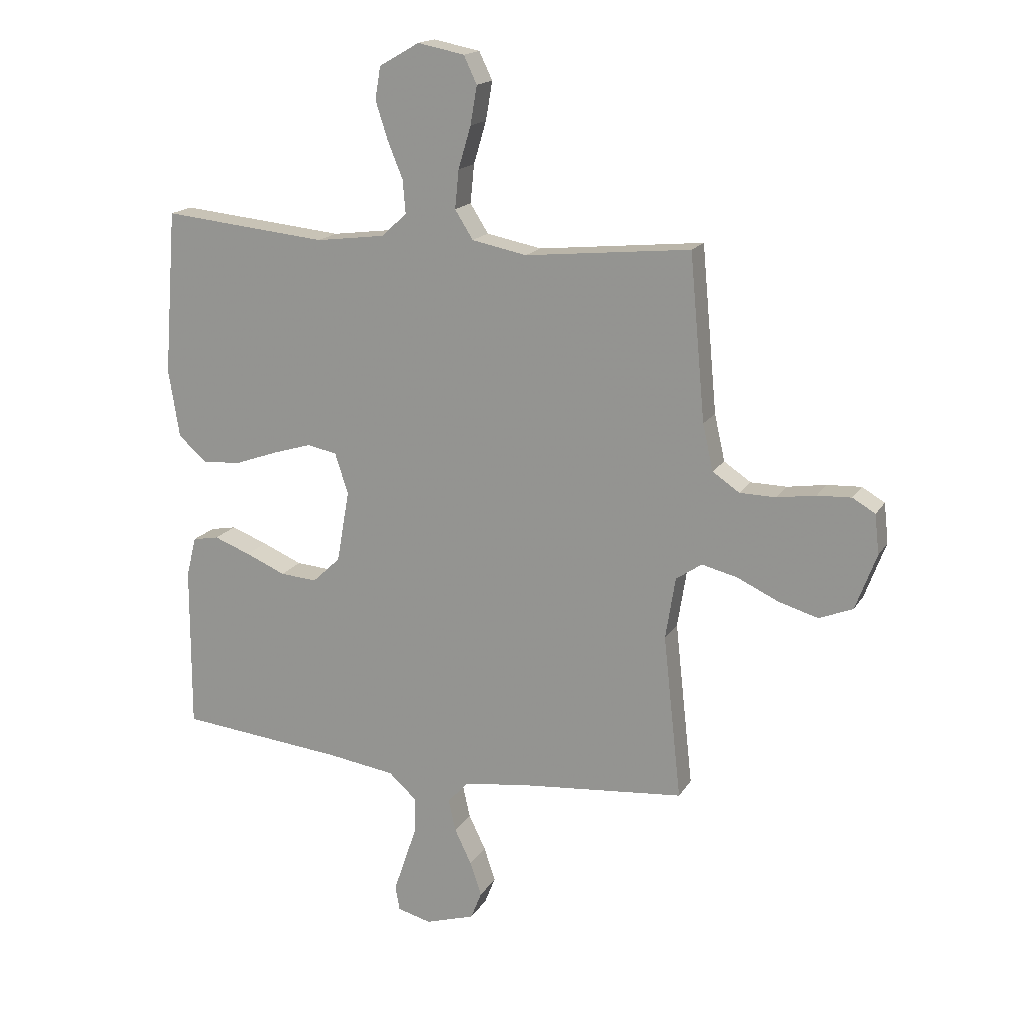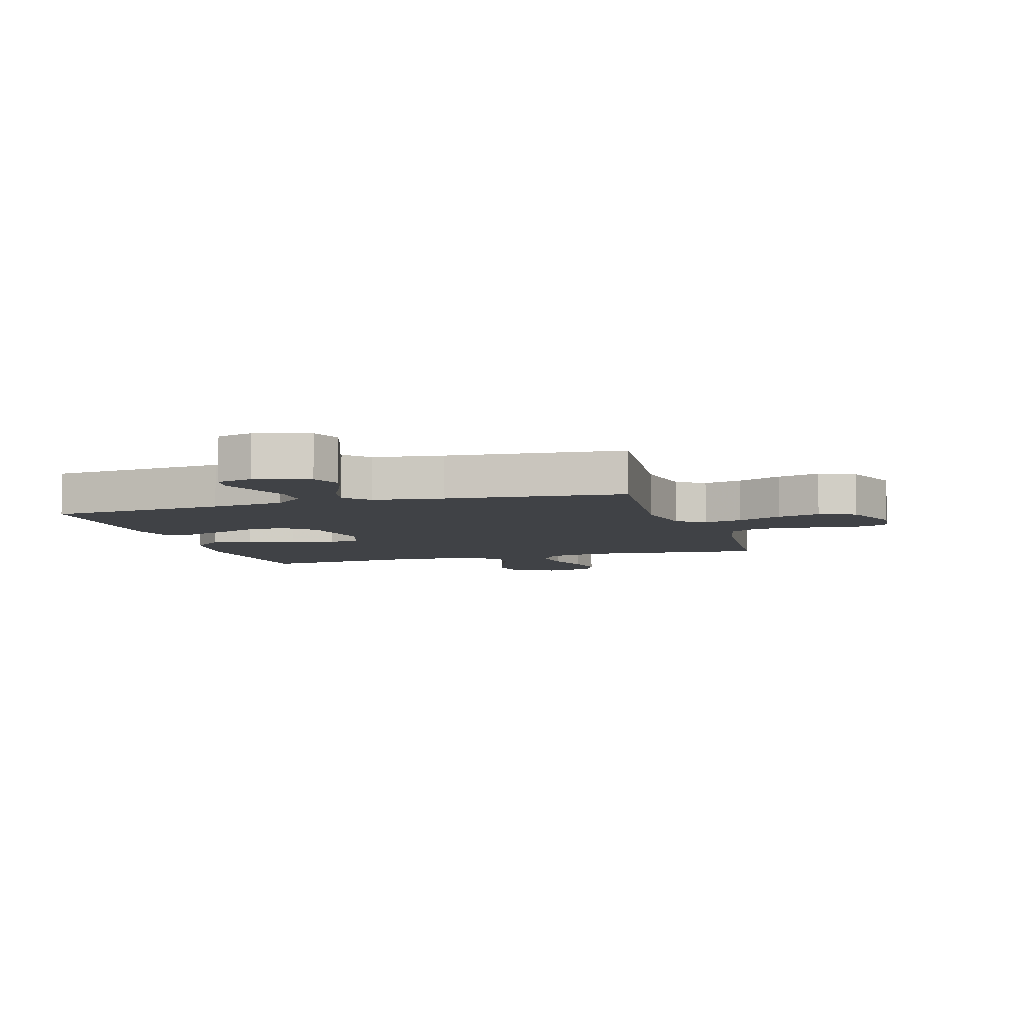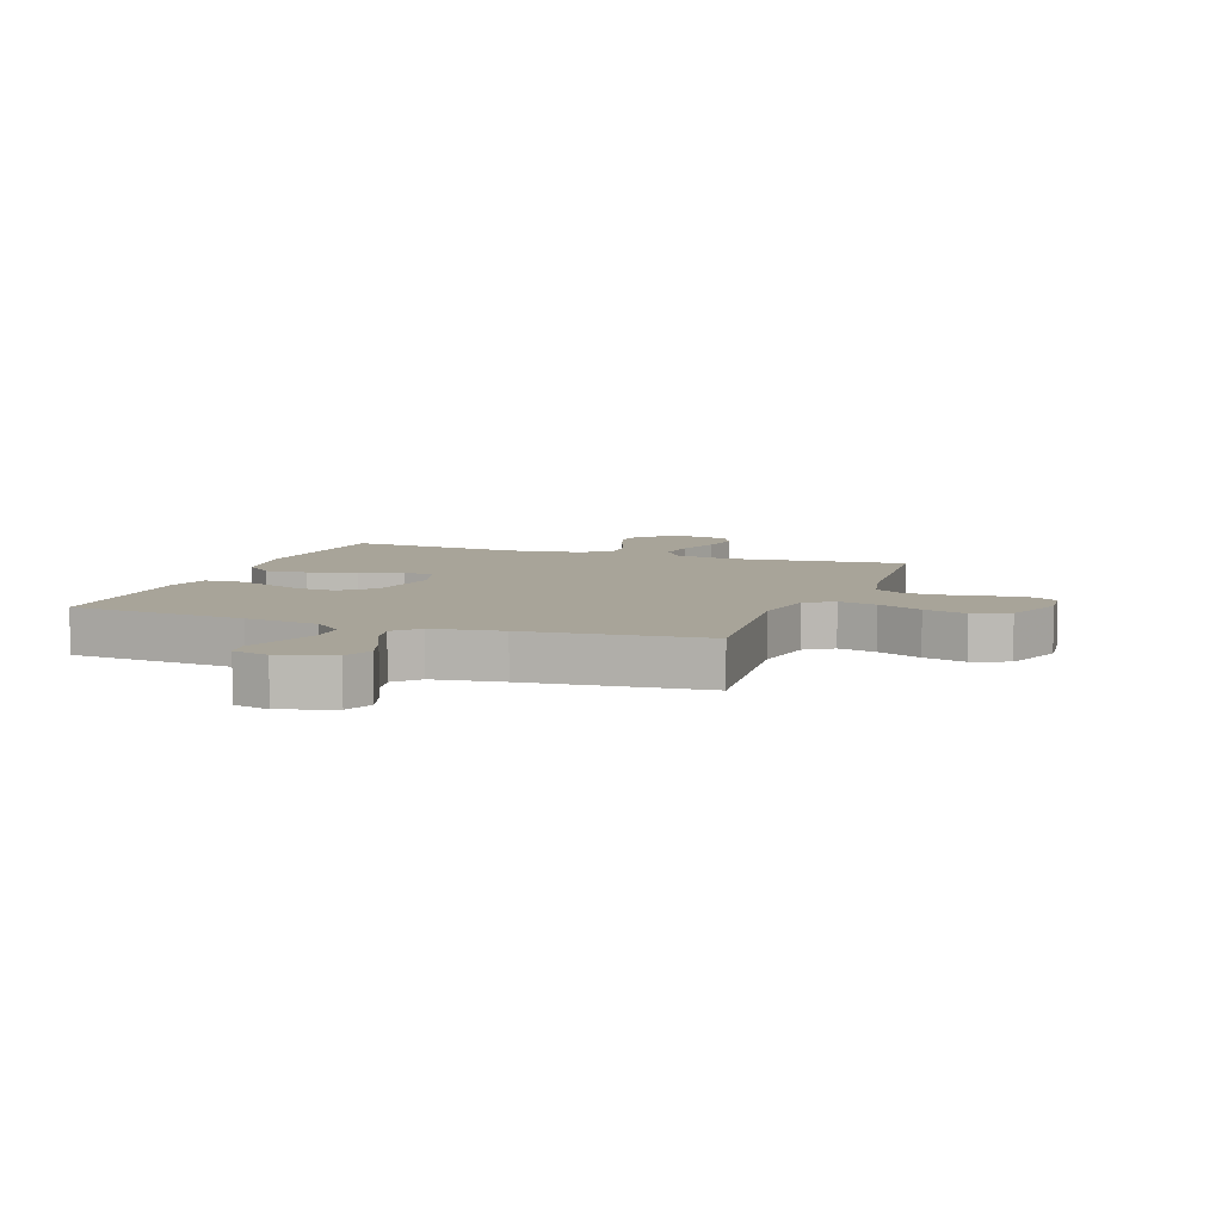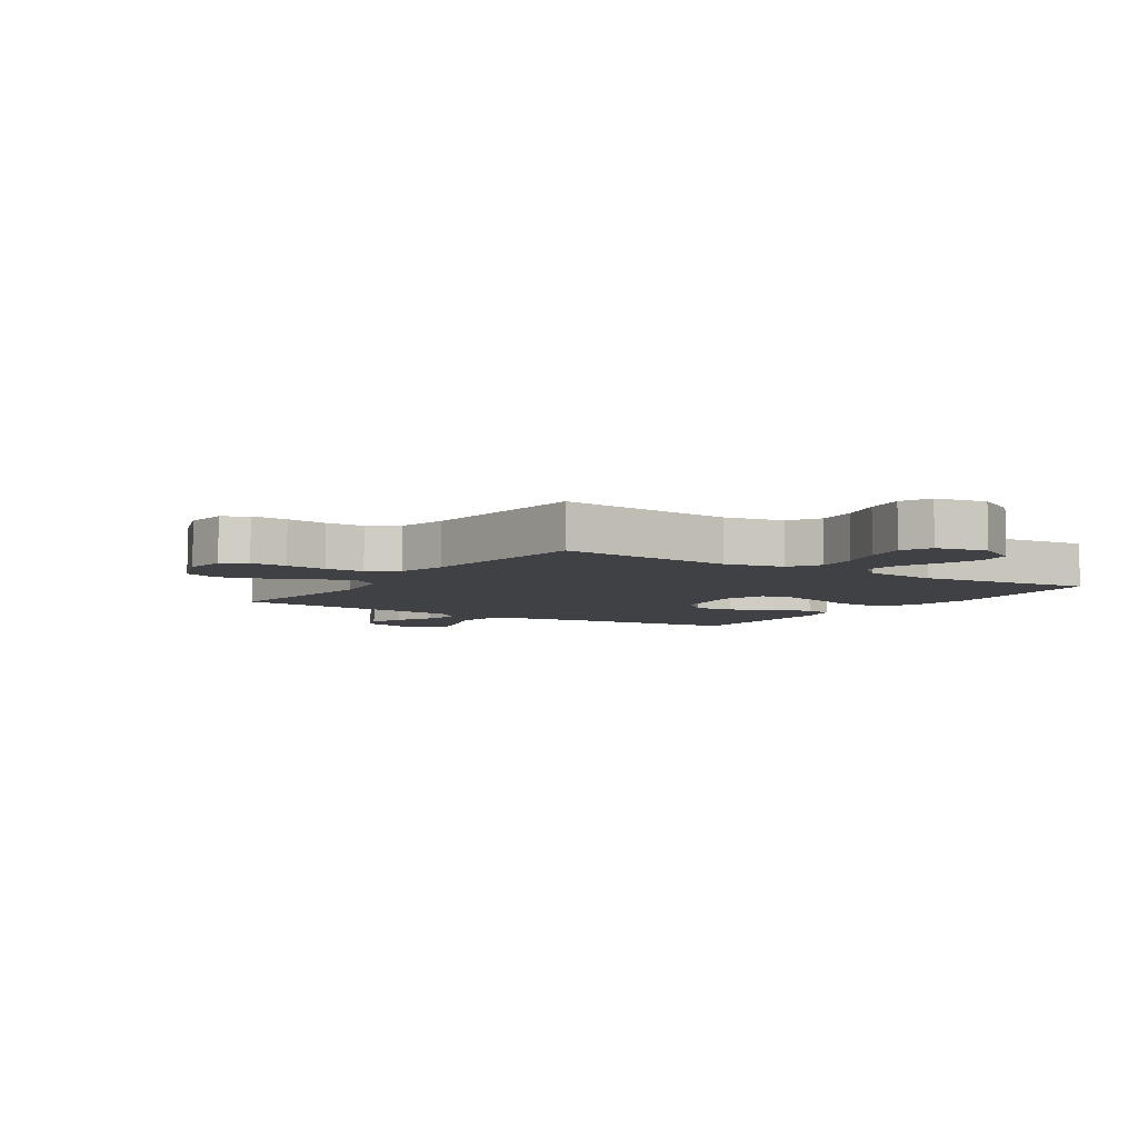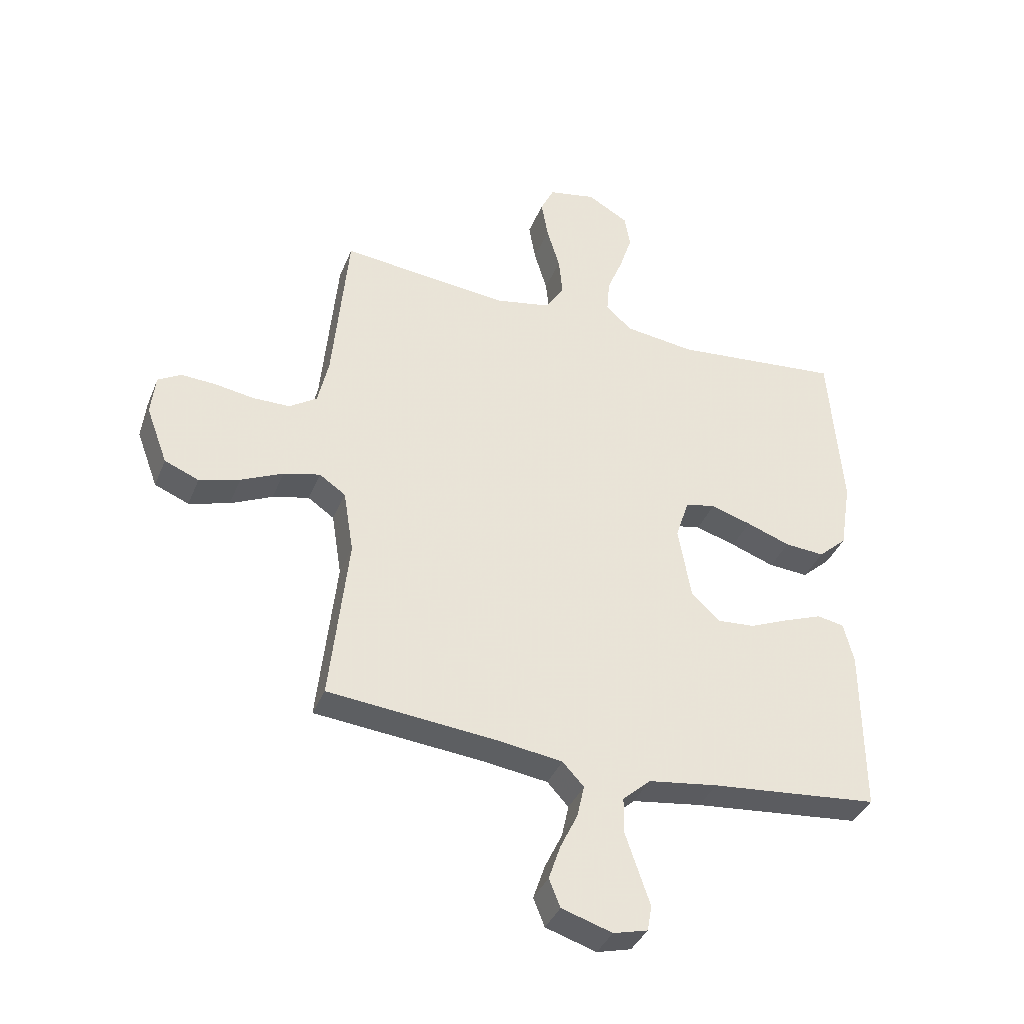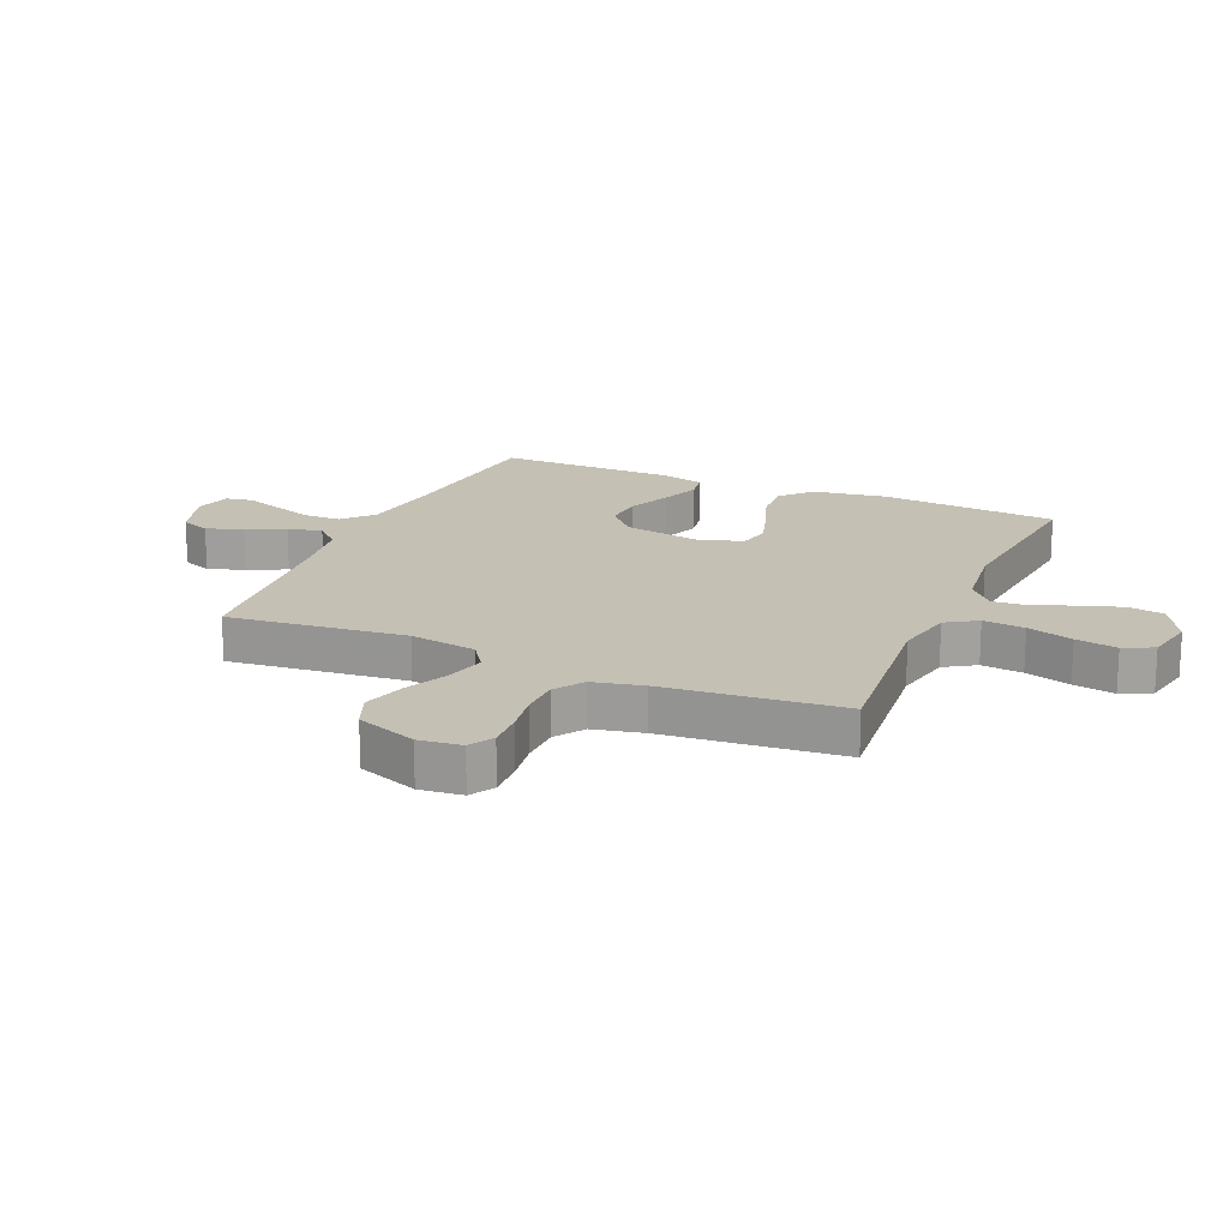
<metadata>
{"format":"obj","ext":"obj","renderer":"f3d","projection":"perspective","resolution":1024,"background":"white","views":[{"elev":16.9,"azim":-158.3,"up":"+Z"},{"elev":-6.4,"azim":-163.3,"up":"+Y"},{"elev":7.1,"azim":-160.1,"up":"+Y"},{"elev":-5.7,"azim":-33.2,"up":"+Y"},{"elev":-37.9,"azim":-20.6,"up":"+Z"},{"elev":18.2,"azim":-66.5,"up":"+Y"}]}
</metadata>
<code>
v 0.5 0.07 -0.5
v 0.2 0.07 -0.53
v 0.076 0.07 -0.548
v 0.026 0.07 -0.593
v 0.025 0.07 -0.656
v 0.048 0.07 -0.724
v 0.069 0.07 -0.786
v 0.061 0.07 -0.831
v 0 0.07 -0.847
v -0.09 0.07 -0.819
v -0.11 0.07 -0.769
v -0.089 0.07 -0.707
v -0.058 0.07 -0.643
v -0.045 0.07 -0.585
v -0.083 0.07 -0.544
v -0.2 0.07 -0.528
v -0.5 0.07 -0.5
v -0.467 0.07 -0.2
v -0.485 0.07 -0.087
v -0.532 0.07 -0.055
v -0.597 0.07 -0.071
v -0.672 0.07 -0.106
v -0.744 0.07 -0.127
v -0.805 0.07 -0.102
v -0.843 0.07 0
v -0.835 0.07 0.072
v -0.794 0.07 0.096
v -0.732 0.07 0.093
v -0.662 0.07 0.082
v -0.596 0.07 0.083
v -0.547 0.07 0.116
v -0.528 0.07 0.2
v -0.5 0.07 0.5
v -0.2 0.07 0.47
v -0.1 0.07 0.49
v -0.067 0.07 0.542
v -0.074 0.07 0.612
v -0.097 0.07 0.689
v -0.109 0.07 0.759
v -0.085 0.07 0.809
v 0 0.07 0.826
v 0.073 0.07 0.784
v 0.083 0.07 0.725
v 0.061 0.07 0.657
v 0.033 0.07 0.588
v 0.028 0.07 0.528
v 0.074 0.07 0.486
v 0.2 0.07 0.47
v 0.5 0.07 0.5
v 0.523 0.07 0.2
v 0.503 0.07 0.076
v 0.452 0.07 0.03
v 0.381 0.07 0.035
v 0.303 0.07 0.063
v 0.231 0.07 0.085
v 0.177 0.07 0.074
v 0.153 0.07 0
v 0.176 0.07 -0.131
v 0.227 0.07 -0.179
v 0.294 0.07 -0.174
v 0.367 0.07 -0.143
v 0.433 0.07 -0.118
v 0.481 0.07 -0.127
v 0.499 0.07 -0.2
v 0.5 0 -0.5
v 0.2 0 -0.53
v 0.076 0 -0.548
v 0.026 0 -0.593
v 0.025 0 -0.656
v 0.048 0 -0.724
v 0.069 0 -0.786
v 0.061 0 -0.831
v 0 0 -0.847
v -0.09 0 -0.819
v -0.11 0 -0.769
v -0.089 0 -0.707
v -0.058 0 -0.643
v -0.045 0 -0.585
v -0.083 0 -0.544
v -0.2 0 -0.528
v -0.5 0 -0.5
v -0.467 0 -0.2
v -0.485 0 -0.087
v -0.532 0 -0.055
v -0.597 0 -0.071
v -0.672 0 -0.106
v -0.744 0 -0.127
v -0.805 0 -0.102
v -0.843 0 0
v -0.835 0 0.072
v -0.794 0 0.096
v -0.732 0 0.093
v -0.662 0 0.082
v -0.596 0 0.083
v -0.547 0 0.116
v -0.528 0 0.2
v -0.5 0 0.5
v -0.2 0 0.47
v -0.1 0 0.49
v -0.067 0 0.542
v -0.074 0 0.612
v -0.097 0 0.689
v -0.109 0 0.759
v -0.085 0 0.809
v 0 0 0.826
v 0.073 0 0.784
v 0.083 0 0.725
v 0.061 0 0.657
v 0.033 0 0.588
v 0.028 0 0.528
v 0.074 0 0.486
v 0.2 0 0.47
v 0.5 0 0.5
v 0.523 0 0.2
v 0.503 0 0.076
v 0.452 0 0.03
v 0.381 0 0.035
v 0.303 0 0.063
v 0.231 0 0.085
v 0.177 0 0.074
v 0.153 0 0
v 0.176 0 -0.131
v 0.227 0 -0.179
v 0.294 0 -0.174
v 0.367 0 -0.143
v 0.433 0 -0.118
v 0.481 0 -0.127
v 0.499 0 -0.2
f 64 1 2
f 63 64 2
f 62 63 2
f 61 62 2
f 60 61 2
f 59 60 2 3
f 58 59 3 4
f 57 58 4
f 52 53 54
f 51 52 54
f 50 51 54
f 49 50 54
f 48 49 54
f 47 48 54 55
f 46 47 55 56
f 43 44 45
f 42 43 45
f 41 42 45
f 40 41 45
f 39 40 45
f 38 39 45
f 37 38 45
f 36 37 45 46
f 46 56 57
f 36 46 57
f 35 36 57
f 32 33 34
f 35 57 4
f 34 35 4
f 32 34 4
f 31 32 4
f 27 28 29
f 26 27 29
f 25 26 29
f 24 25 29
f 23 24 29
f 22 23 29
f 21 22 29
f 20 21 29 30
f 16 17 18
f 15 16 18 19
f 14 15 19
f 11 12 13
f 10 11 13
f 9 10 13
f 8 9 13
f 7 8 13
f 6 7 13
f 5 6 13 14
f 4 5 14 19
f 19 20 30 31
f 4 19 31
f 66 65 128
f 66 128 127
f 66 127 126
f 66 126 125
f 66 125 124
f 67 66 124 123
f 68 67 123 122
f 68 122 121
f 118 117 116
f 118 116 115
f 118 115 114
f 118 114 113
f 118 113 112
f 119 118 112 111
f 120 119 111 110
f 109 108 107
f 109 107 106
f 109 106 105
f 109 105 104
f 109 104 103
f 109 103 102
f 109 102 101
f 110 109 101 100
f 121 120 110
f 121 110 100
f 121 100 99
f 98 97 96
f 68 121 99
f 68 99 98
f 68 98 96
f 68 96 95
f 93 92 91
f 93 91 90
f 93 90 89
f 93 89 88
f 93 88 87
f 93 87 86
f 93 86 85
f 94 93 85 84
f 82 81 80
f 83 82 80 79
f 83 79 78
f 77 76 75
f 77 75 74
f 77 74 73
f 77 73 72
f 77 72 71
f 77 71 70
f 78 77 70 69
f 83 78 69 68
f 95 94 84 83
f 95 83 68
f 1 65 66 2
f 2 66 67 3
f 3 67 68 4
f 4 68 69 5
f 5 69 70 6
f 6 70 71 7
f 7 71 72 8
f 8 72 73 9
f 9 73 74 10
f 10 74 75 11
f 11 75 76 12
f 12 76 77 13
f 13 77 78 14
f 14 78 79 15
f 15 79 80 16
f 16 80 81 17
f 17 81 82 18
f 18 82 83 19
f 19 83 84 20
f 20 84 85 21
f 21 85 86 22
f 22 86 87 23
f 23 87 88 24
f 24 88 89 25
f 25 89 90 26
f 26 90 91 27
f 27 91 92 28
f 28 92 93 29
f 29 93 94 30
f 30 94 95 31
f 31 95 96 32
f 32 96 97 33
f 33 97 98 34
f 34 98 99 35
f 35 99 100 36
f 36 100 101 37
f 37 101 102 38
f 38 102 103 39
f 39 103 104 40
f 40 104 105 41
f 41 105 106 42
f 42 106 107 43
f 43 107 108 44
f 44 108 109 45
f 45 109 110 46
f 46 110 111 47
f 47 111 112 48
f 48 112 113 49
f 49 113 114 50
f 50 114 115 51
f 51 115 116 52
f 52 116 117 53
f 53 117 118 54
f 54 118 119 55
f 55 119 120 56
f 56 120 121 57
f 57 121 122 58
f 58 122 123 59
f 59 123 124 60
f 60 124 125 61
f 61 125 126 62
f 62 126 127 63
f 63 127 128 64
f 64 128 65 1

</code>
